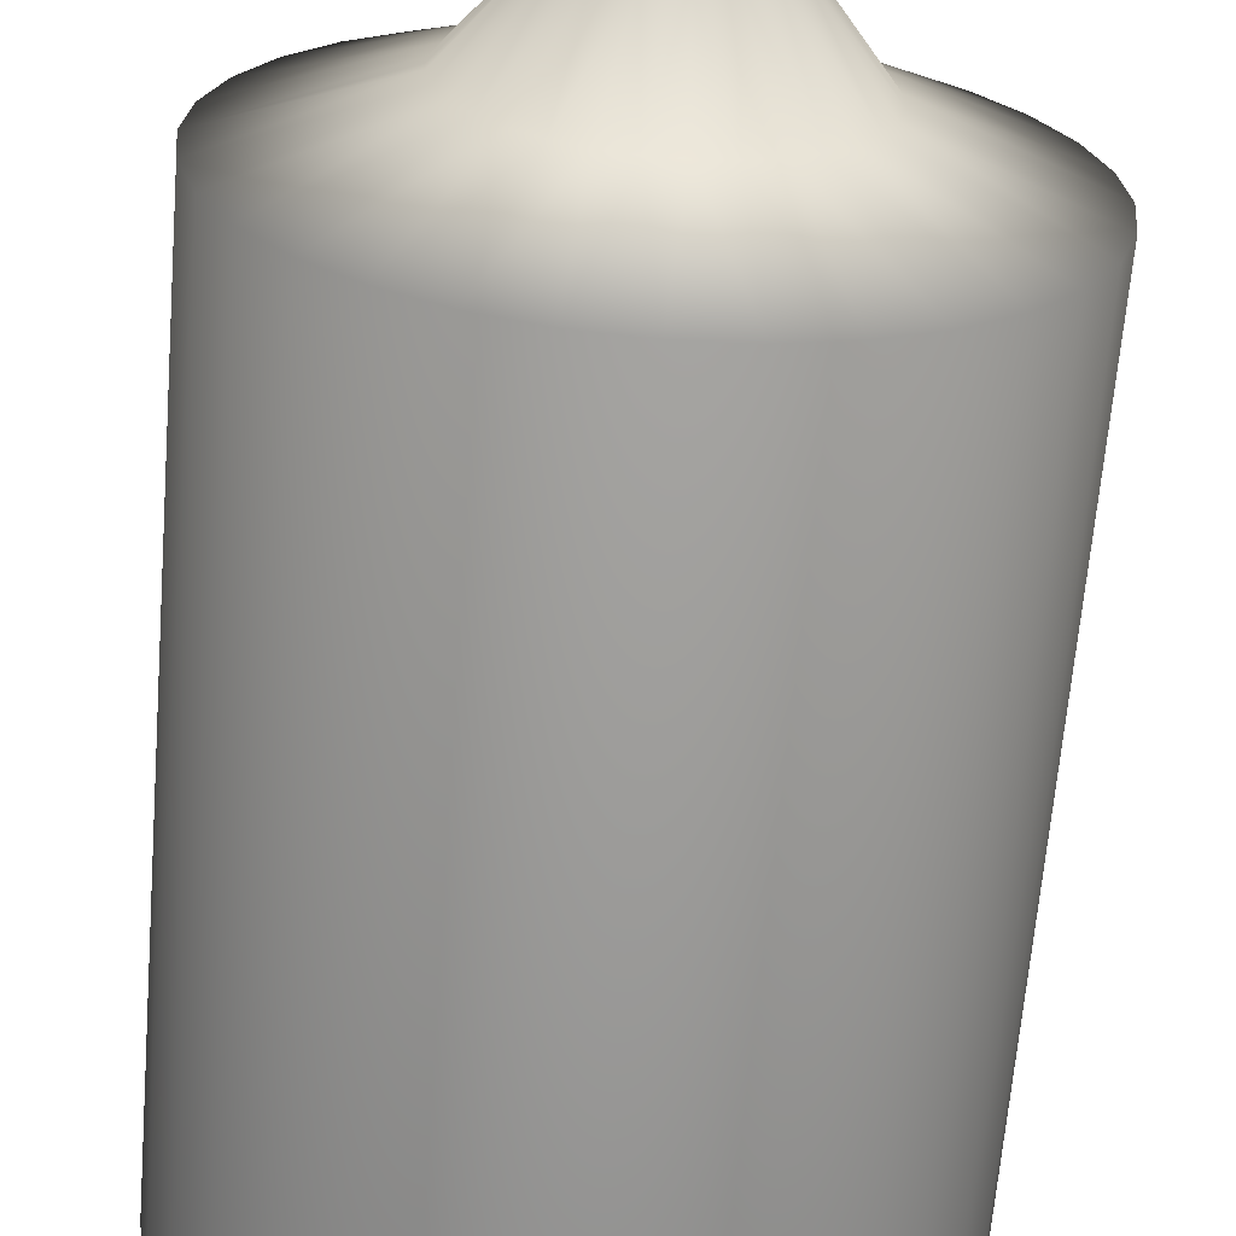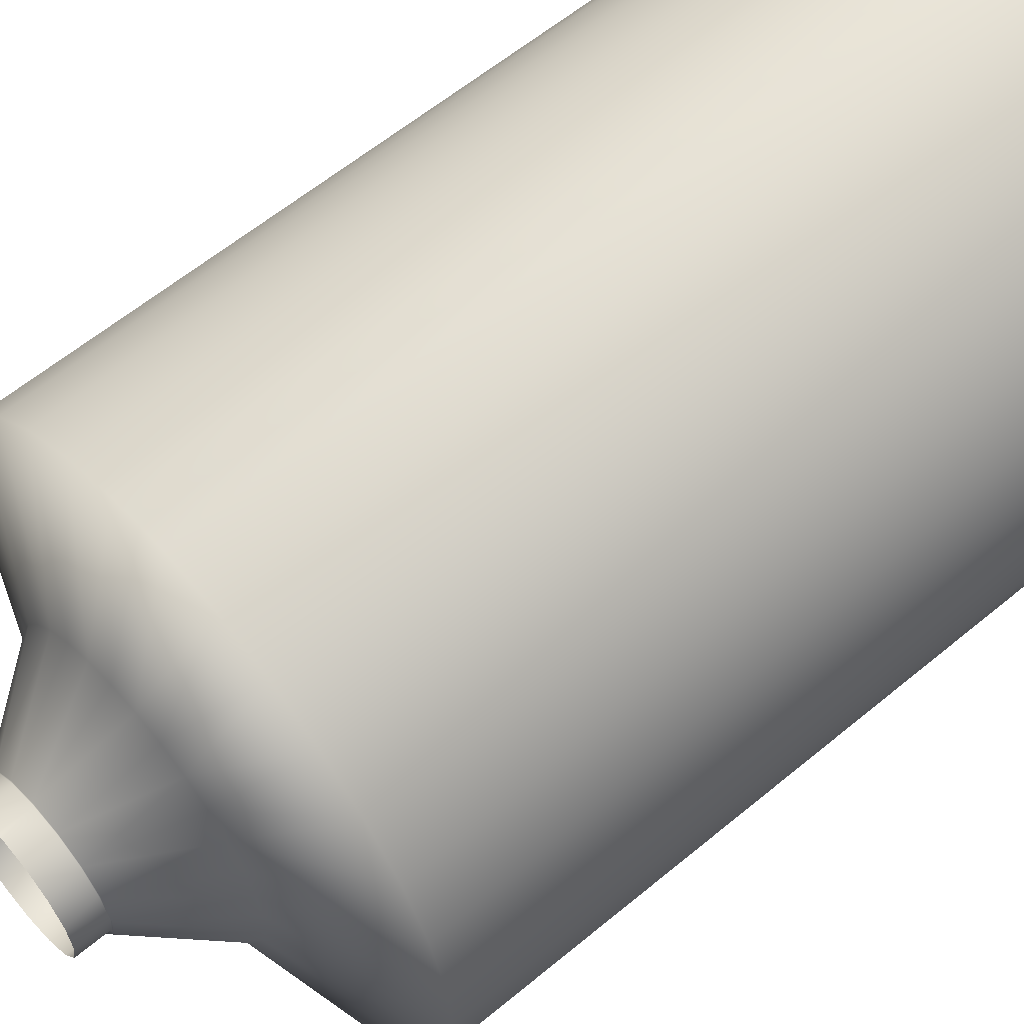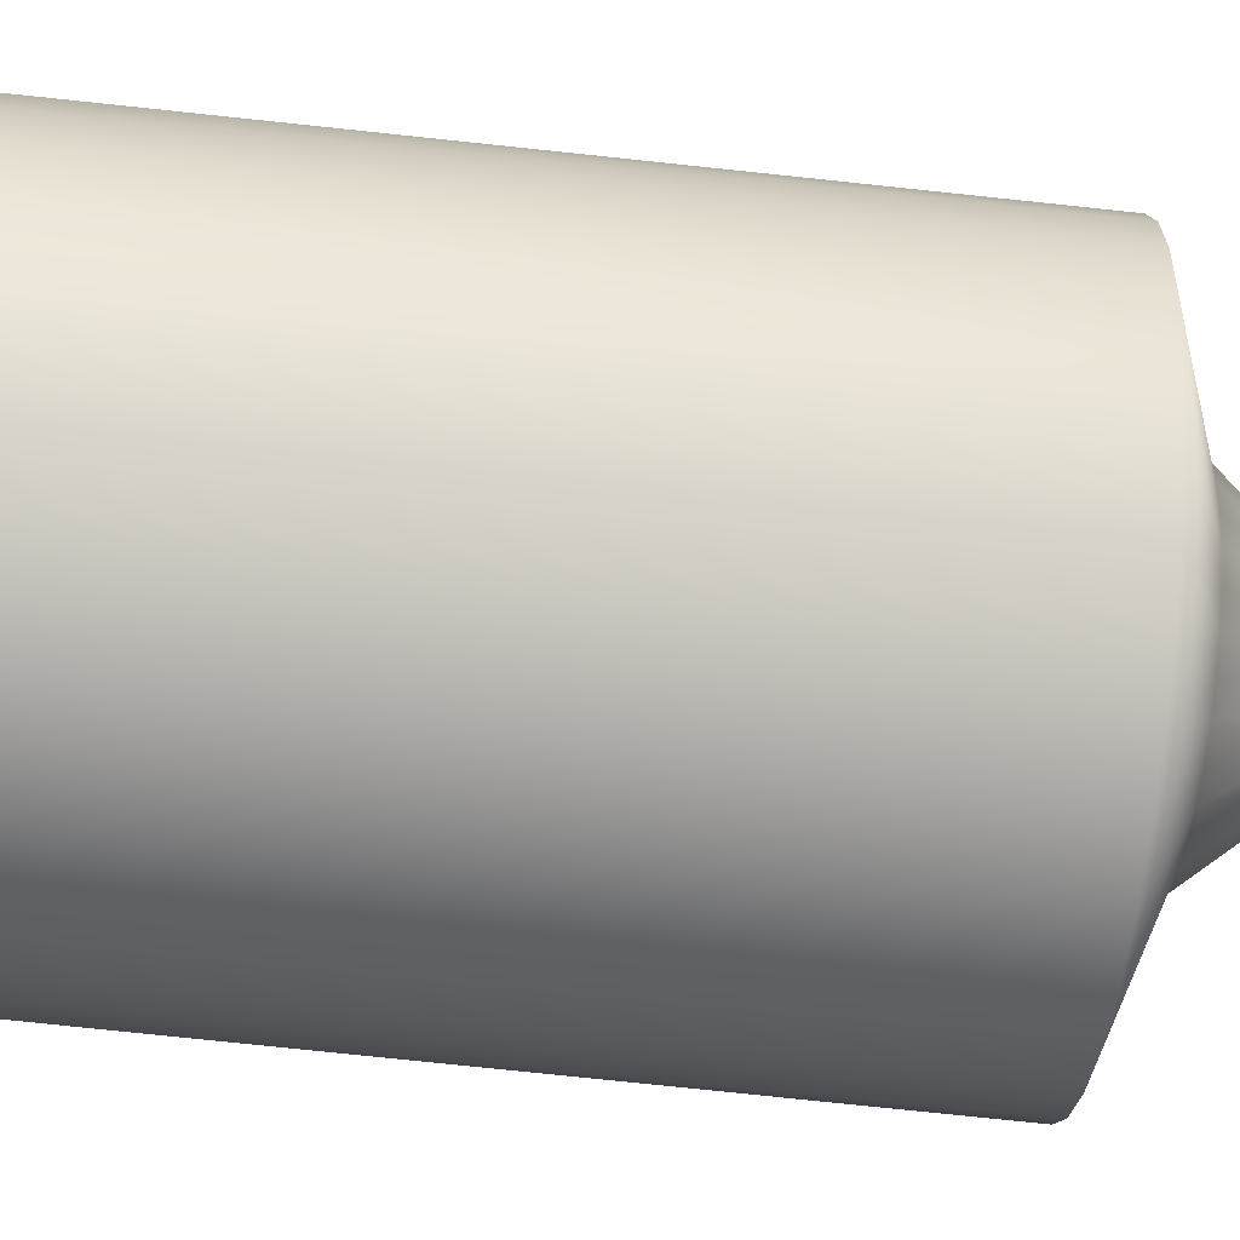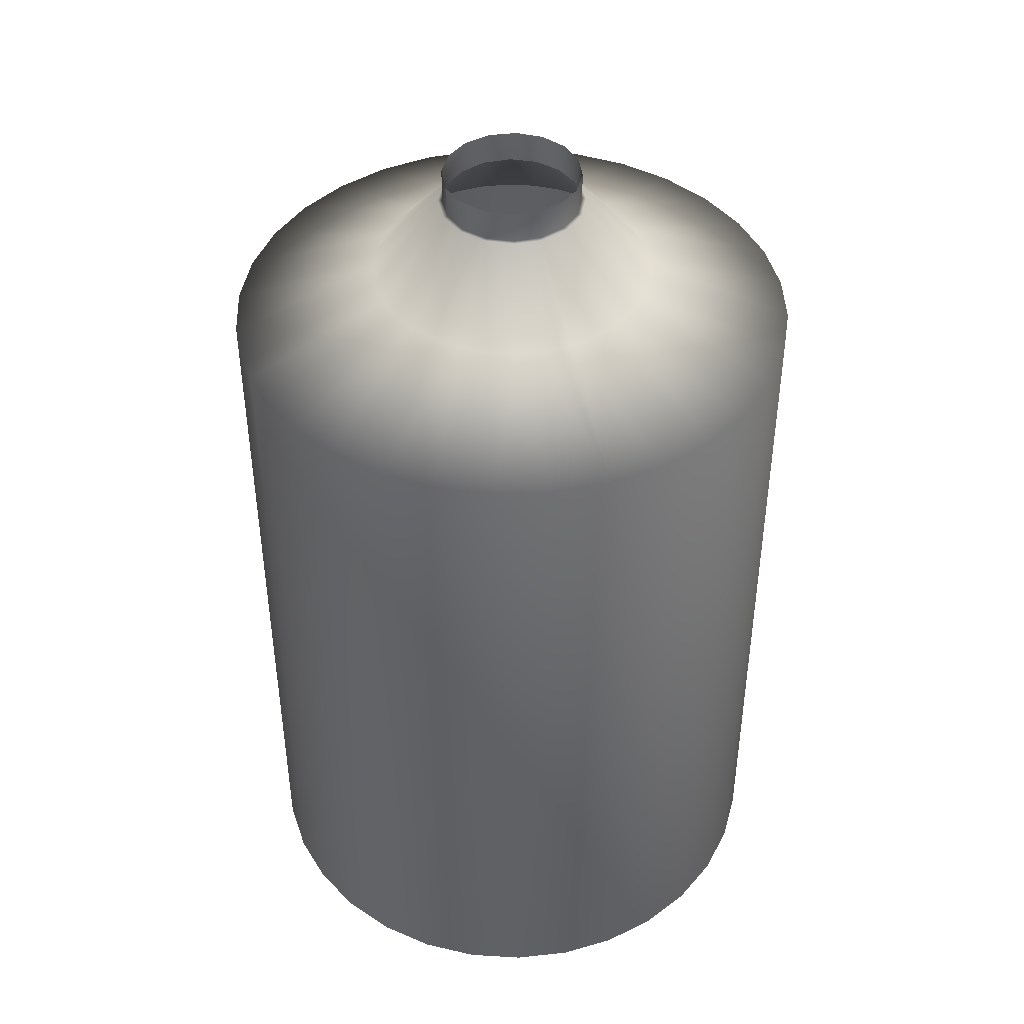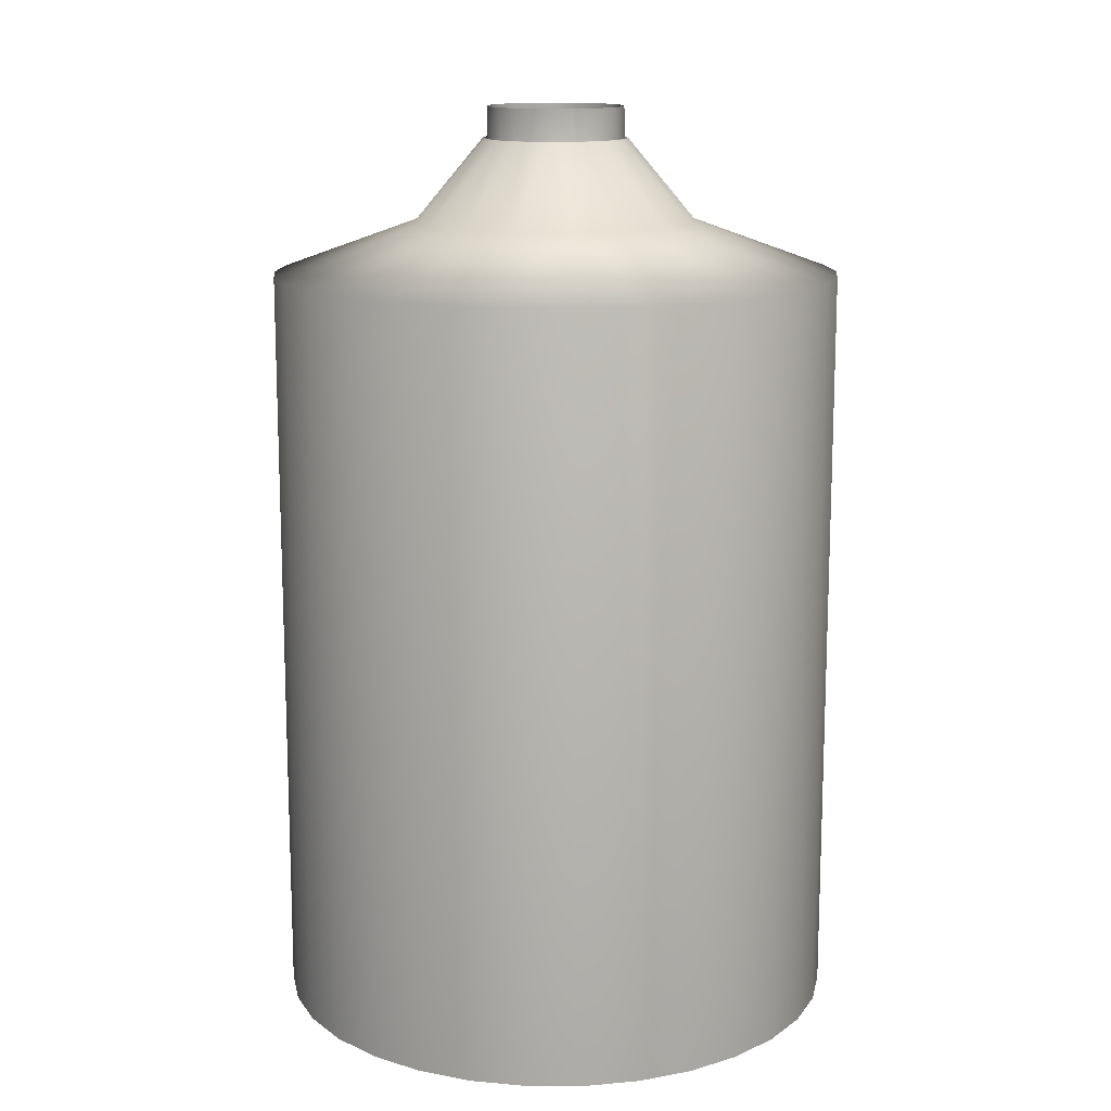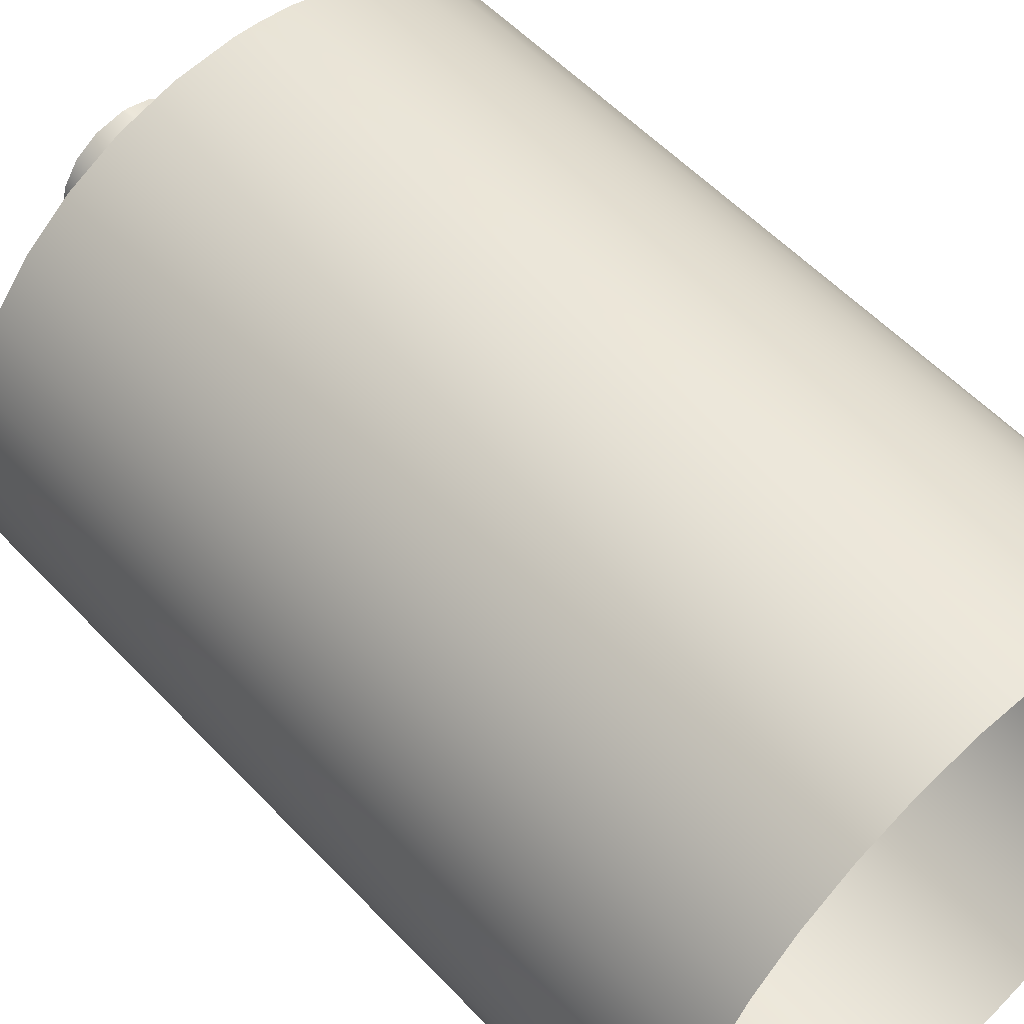
<metadata>
{"format":"obj","ext":"obj","renderer":"f3d","projection":"perspective","resolution":1024,"background":"white","views":[{"elev":-64.7,"azim":175.4,"up":"+Z"},{"elev":60.0,"azim":-130.5,"up":"+Z"},{"elev":-73.3,"azim":83.9,"up":"+Z"},{"elev":43.9,"azim":70.9,"up":"+Y"},{"elev":13.8,"azim":-11.7,"up":"+Y"},{"elev":55.3,"azim":-42.4,"up":"+Z"}]}
</metadata>
<code>
v  -1127 883 -480.1
v  -1127 883 -479.5
v  -1127 883 -480.1
v  -1128 883 -477.5
v  -1128 883 -482.5
v  -1127 883 -477.4
v  -1128 883 -482.7
v  -1129 883 -475.3
v  -1130 883 -484.5
v  -1129 883 -475
v  -1130 883 -484.8
v  -1131 883 -473.7
v  -1132 883 -485.8
v  -1131 883 -473.3
v  -1132 883 -486.1
v  -1133 883 -472.9
v  -1135 883 -486.1
v  -1133 883 -472.6
v  -1135 883 -486.4
v  -1136 883 -472.9
v  -1137 883 -485.7
v  -1136 883 -473.2
v  -1137 883 -485.3
v  -1138 883 -474.2
v  -1139 883 -484
v  -1138 883 -474.5
v  -1139 883 -483.7
v  -1140 883 -476.3
v  -1141 883 -481.6
v  -1140 883 -476.5
v  -1140 883 -481.5
v  -1141 883 -478.9
v  -1141 883 -478.9
v  -1133 875.3 -492.8
v  -1135 875.3 -492.8
v  -1138 875.3 -492.3
v  -1130 875.3 -492.3
v  -1140 875.3 -491.4
v  -1128 875.3 -491.2
v  -1142 875.3 -489.9
v  -1125 875.3 -489.7
v  -1144 875.3 -488.1
v  -1124 875.3 -487.9
v  -1146 875.3 -485.9
v  -1122 875.3 -485.7
v  -1147 875.3 -483.5
v  -1121 875.3 -483.2
v  -1147 875.3 -481
v  -1121 875.3 -480.7
v  -1147 875.3 -478.3
v  -1147 875.3 -475.8
v  -1121 875.3 -479.5
v  -1121 875.3 -478
v  -1146 875.3 -473.3
v  -1144 875.3 -471.1
v  -1121 875.3 -475.5
v  -1122 875.3 -473.1
v  -1143 875.3 -469.3
v  -1140 875.3 -467.8
v  -1124 875.3 -470.9
v  -1126 875.3 -469.1
v  -1138 875.3 -466.7
v  -1135 875.3 -466.2
v  -1128 875.3 -467.6
v  -1130 875.3 -466.7
v  -1133 875.3 -466.2
v  -1107 870.4 -479.5
v  -1108 870.4 -484.8
v  -1109 870.4 -489.8
v  -1112 870.4 -494.5
v  -1115 870.4 -498.6
v  -1119 870.4 -501.9
v  -1124 870.4 -504.4
v  -1108 870.4 -474.2
v  -1109 870.4 -469.2
v  -1129 870.4 -505.9
v  -1112 870.4 -464.5
v  -1134 870.4 -506.5
v  -1115 870.4 -460.4
v  -1139 870.4 -505.9
v  -1119 870.4 -457.1
v  -1144 870.4 -504.4
v  -1149 870.4 -501.9
v  -1124 870.4 -454.6
v  -1153 870.4 -498.6
v  -1156 870.4 -494.5
v  -1129 870.4 -453.1
v  -1159 870.4 -489.8
v  -1160 870.4 -484.8
v  -1161 870.4 -479.5
v  -1160 870.4 -474.2
v  -1159 870.4 -469.2
v  -1156 870.4 -464.5
v  -1153 870.4 -460.4
v  -1149 870.4 -457.1
v  -1144 870.4 -454.6
v  -1139 870.4 -453.1
v  -1134 870.4 -452.5
v  -1132 870.4 -452.7
v  -1136 798.6 -506.3
v  -1142 798.6 -505.4
v  -1146 798.6 -503.4
v  -1151 798.6 -500.5
v  -1155 798.6 -496.8
v  -1158 798.6 -492.5
v  -1160 798.6 -487.6
v  -1161 798.6 -482.4
v  -1161 798.6 -477.2
v  -1160 798.6 -472
v  -1158 798.6 -467.1
v  -1155 798.6 -462.6
v  -1151 798.6 -458.9
v  -1147 798.6 -455.9
v  -1142 798.6 -453.8
v  -1137 798.6 -452.7
v  -1132 798.6 -452.7
v  -1126 798.6 -453.6
v  -1122 798.6 -455.6
v  -1117 798.6 -458.5
v  -1113 798.6 -462.2
v  -1110 798.6 -466.5
v  -1108 798.6 -471.4
v  -1107 798.6 -476.6
v  -1107 798.6 -481.8
v  -1108 798.6 -487
v  -1110 798.6 -491.9
v  -1113 798.6 -496.4
v  -1117 798.6 -500.1
v  -1121 798.6 -503.1
v  -1126 798.6 -505.2
v  -1131 798.6 -506.3
v  -1137 886 -485.6
v  -1134 886 -486.1
v  -1131 886 -485.6
v  -1139 886 -484.2
v  -1129 886 -484.2
v  -1140 886 -482
v  -1128 886 -482
v  -1141 886 -479.5
v  -1127 886 -479.5
v  -1140 886 -477
v  -1128 886 -477
v  -1139 886 -474.8
v  -1129 886 -474.8
v  -1137 886 -473.4
v  -1131 886 -473.4
v  -1134 886 -472.9
v  -1133 886 -472.9
g 0
f 1 2 3
f 2 1 4
f 5 1 3
f 4 6 2
f 5 3 7
f 6 4 8
f 5 7 9
f 8 10 6
f 9 7 11
f 10 8 12
f 9 11 13
f 12 14 10
f 13 11 15
f 14 12 16
f 15 17 13
f 16 18 14
f 17 15 19
f 18 16 20
f 17 19 21
f 22 20 16
f 21 23 17
f 20 22 24
f 23 21 25
f 26 24 22
f 25 27 23
f 26 28 24
f 27 25 29
f 28 26 30
f 29 31 27
f 30 32 28
f 31 29 32
f 33 32 30
f 32 33 31
f 34 35 19
f 35 36 19
f 34 19 15
f 36 21 19
f 34 15 37
f 38 21 36
f 39 37 15
f 38 40 21
f 39 15 11
f 40 25 21
f 41 39 11
f 40 42 25
f 41 11 43
f 44 25 42
f 43 11 7
f 44 29 25
f 45 43 7
f 44 46 29
f 45 7 47
f 46 48 29
f 47 7 3
f 48 32 29
f 49 47 3
f 50 32 48
f 3 2 49
f 32 50 51
f 2 52 49
f 51 28 32
f 53 52 2
f 51 54 28
f 2 6 53
f 55 28 54
f 56 53 6
f 55 24 28
f 56 6 57
f 55 58 24
f 57 6 10
f 59 24 58
f 60 57 10
f 59 20 24
f 61 60 10
f 59 62 20
f 61 10 14
f 62 63 20
f 61 14 64
f 63 18 20
f 65 64 14
f 66 18 63
f 65 14 18
f 66 65 18
f 52 53 67
f 49 52 67
f 68 49 67
f 47 49 68
f 69 47 68
f 45 47 69
f 45 69 70
f 43 45 70
f 71 43 70
f 41 43 71
f 41 71 72
f 39 41 72
f 73 39 72
f 37 39 73
f 67 53 74
f 53 56 74
f 75 74 56
f 37 73 76
f 34 37 76
f 56 57 75
f 57 77 75
f 78 34 76
f 35 34 78
f 57 60 77
f 77 60 79
f 35 78 80
f 36 35 80
f 60 61 79
f 61 81 79
f 80 82 36
f 38 36 82
f 82 83 38
f 40 38 83
f 61 64 81
f 81 64 84
f 85 40 83
f 42 40 85
f 85 86 42
f 44 42 86
f 65 84 64
f 87 84 65
f 88 44 86
f 46 44 88
f 88 89 46
f 48 46 89
f 90 48 89
f 50 48 90
f 90 91 50
f 51 50 91
f 92 51 91
f 54 51 92
f 92 93 54
f 55 54 93
f 94 55 93
f 58 55 94
f 94 95 58
f 59 58 95
f 96 59 95
f 62 59 96
f 96 97 62
f 63 62 97
f 98 63 97
f 66 63 98
f 98 99 66
f 66 99 87
f 65 66 87
f 80 78 100
f 80 100 101
f 82 80 101
f 101 102 82
f 83 82 102
f 103 83 102
f 85 83 103
f 103 104 85
f 86 85 104
f 105 86 104
f 88 86 105
f 105 106 88
f 89 88 106
f 107 89 106
f 90 89 107
f 107 108 90
f 91 90 108
f 109 91 108
f 92 91 109
f 109 110 92
f 93 92 110
f 111 93 110
f 94 93 111
f 111 112 94
f 95 94 112
f 113 95 112
f 96 95 113
f 113 114 96
f 97 96 114
f 115 97 114
f 98 97 115
f 115 116 98
f 99 98 116
f 99 116 87
f 87 116 117
f 117 84 87
f 118 84 117
f 81 84 118
f 119 81 118
f 79 81 119
f 79 119 120
f 77 79 120
f 121 77 120
f 75 77 121
f 75 121 122
f 74 75 122
f 122 123 74
f 67 74 123
f 124 67 123
f 68 67 124
f 125 68 124
f 69 68 125
f 126 69 125
f 70 69 126
f 70 126 127
f 71 70 127
f 128 71 127
f 72 71 128
f 72 128 129
f 73 72 129
f 130 73 129
f 100 78 131
f 78 76 131
f 76 130 131
f 76 73 130
f 132 133 17
f 17 133 13
f 132 17 23
f 133 134 13
f 135 132 23
f 134 9 13
f 23 27 135
f 134 136 9
f 137 135 27
f 9 136 5
f 31 137 27
f 136 138 5
f 139 137 31
f 1 5 138
f 31 33 139
f 138 140 1
f 141 139 33
f 140 4 1
f 30 141 33
f 140 142 4
f 143 141 30
f 4 142 8
f 30 26 143
f 142 144 8
f 145 143 26
f 8 144 12
f 22 145 26
f 144 146 12
f 147 145 22
f 146 16 12
f 22 16 147
f 148 16 146
f 148 147 16

</code>
